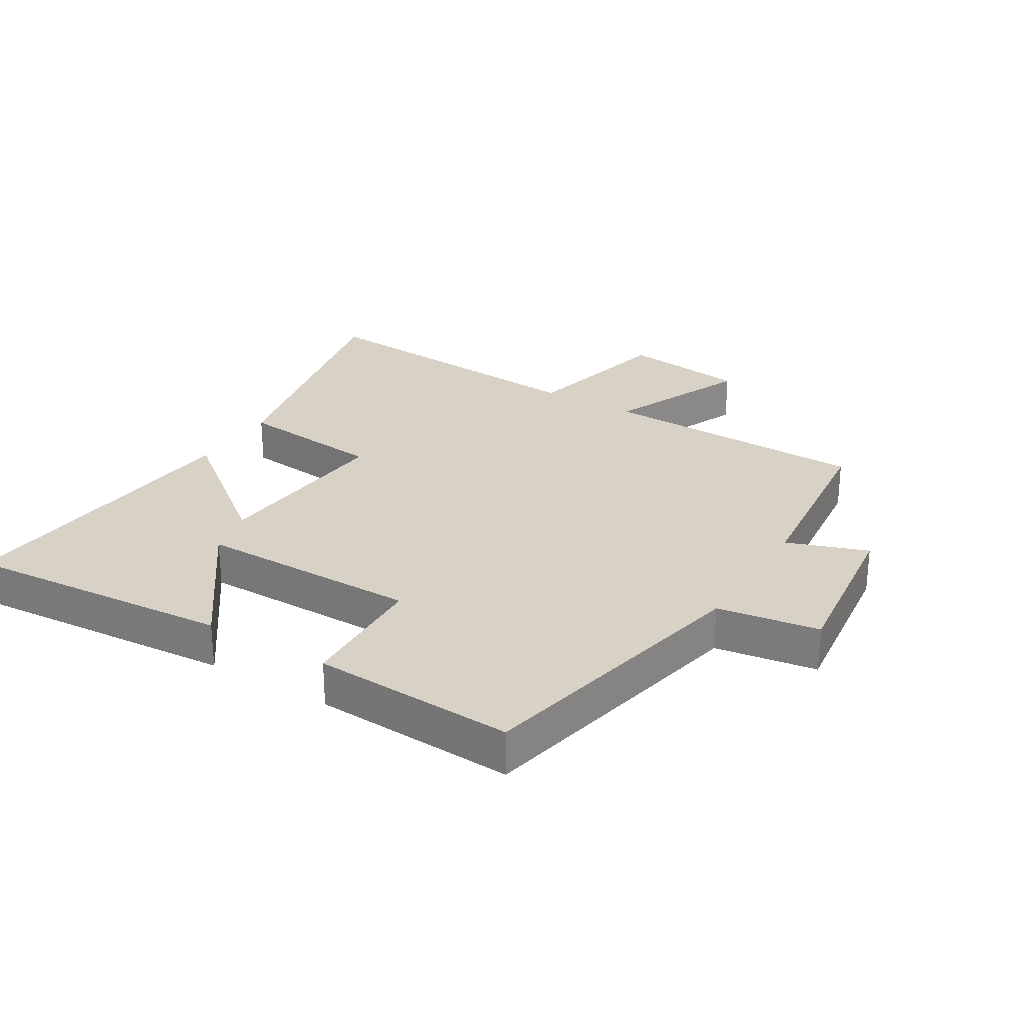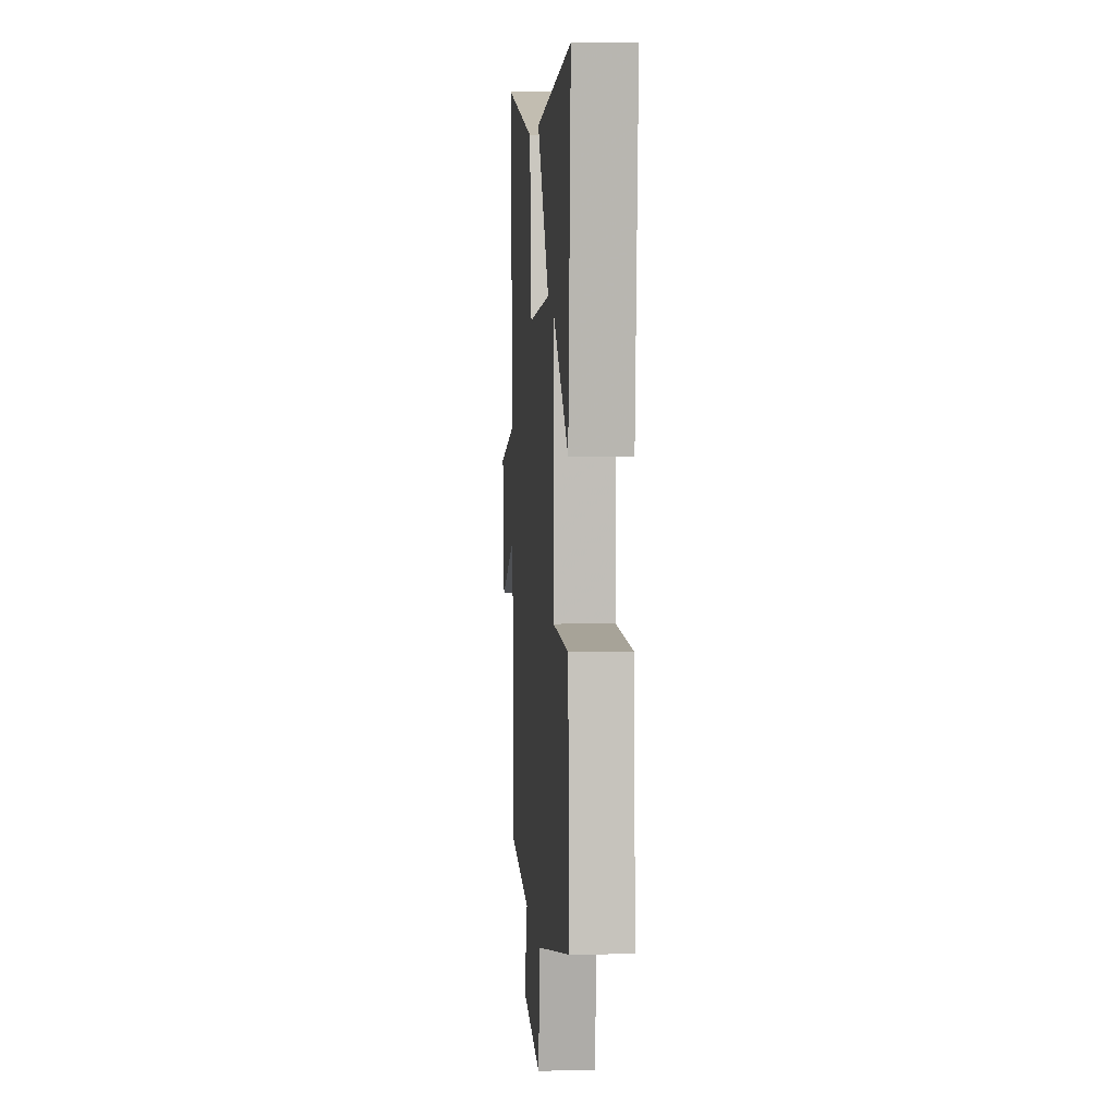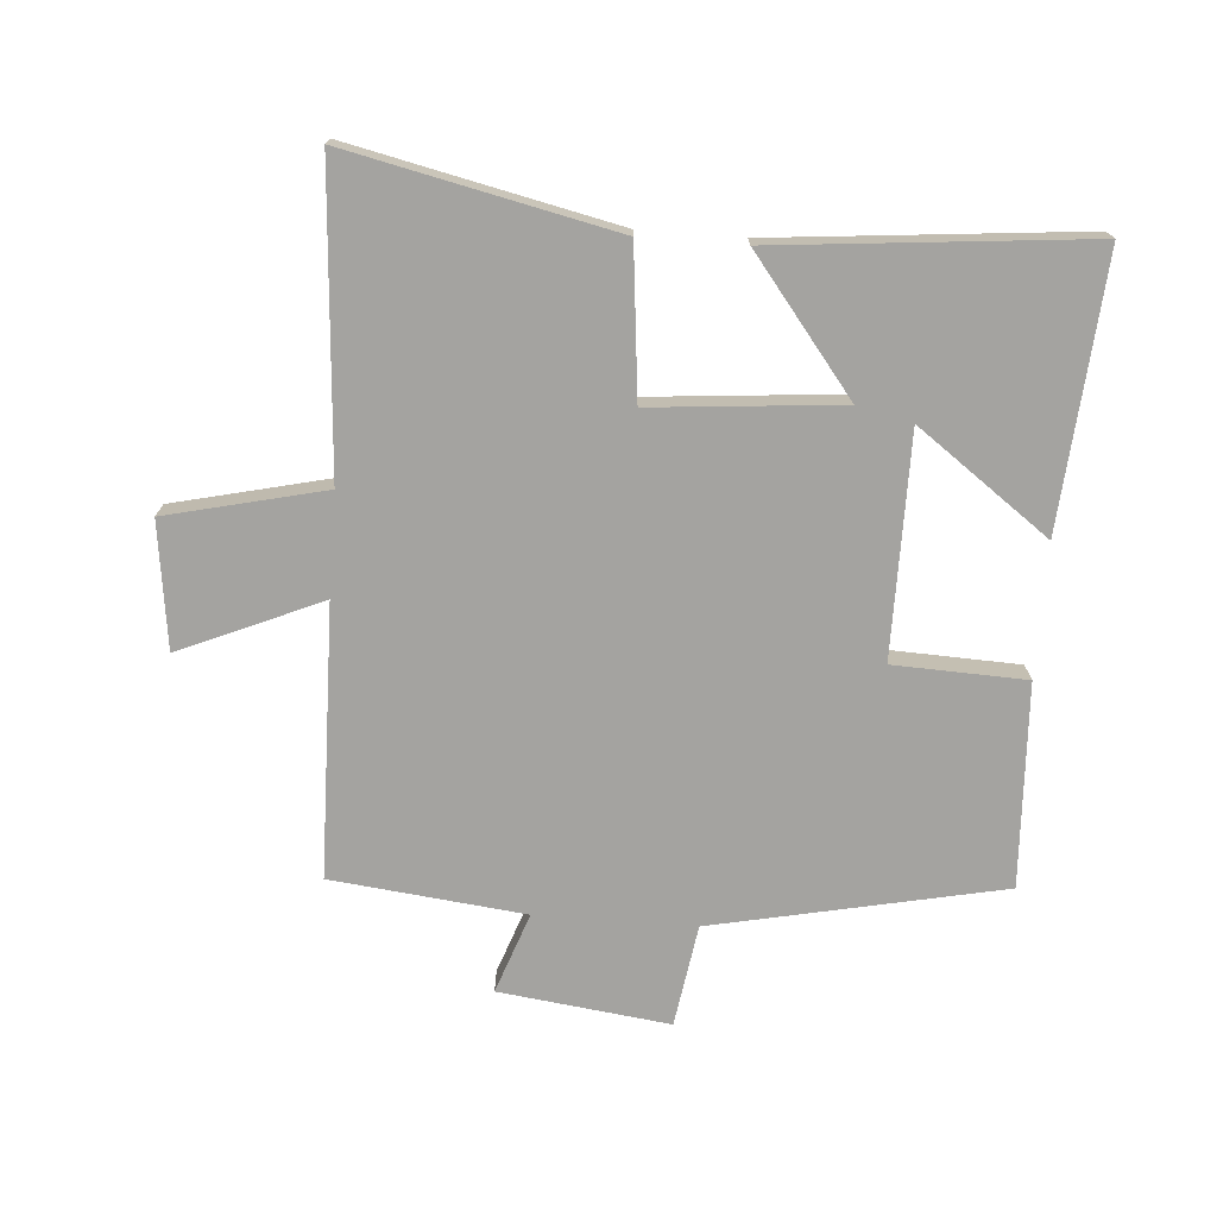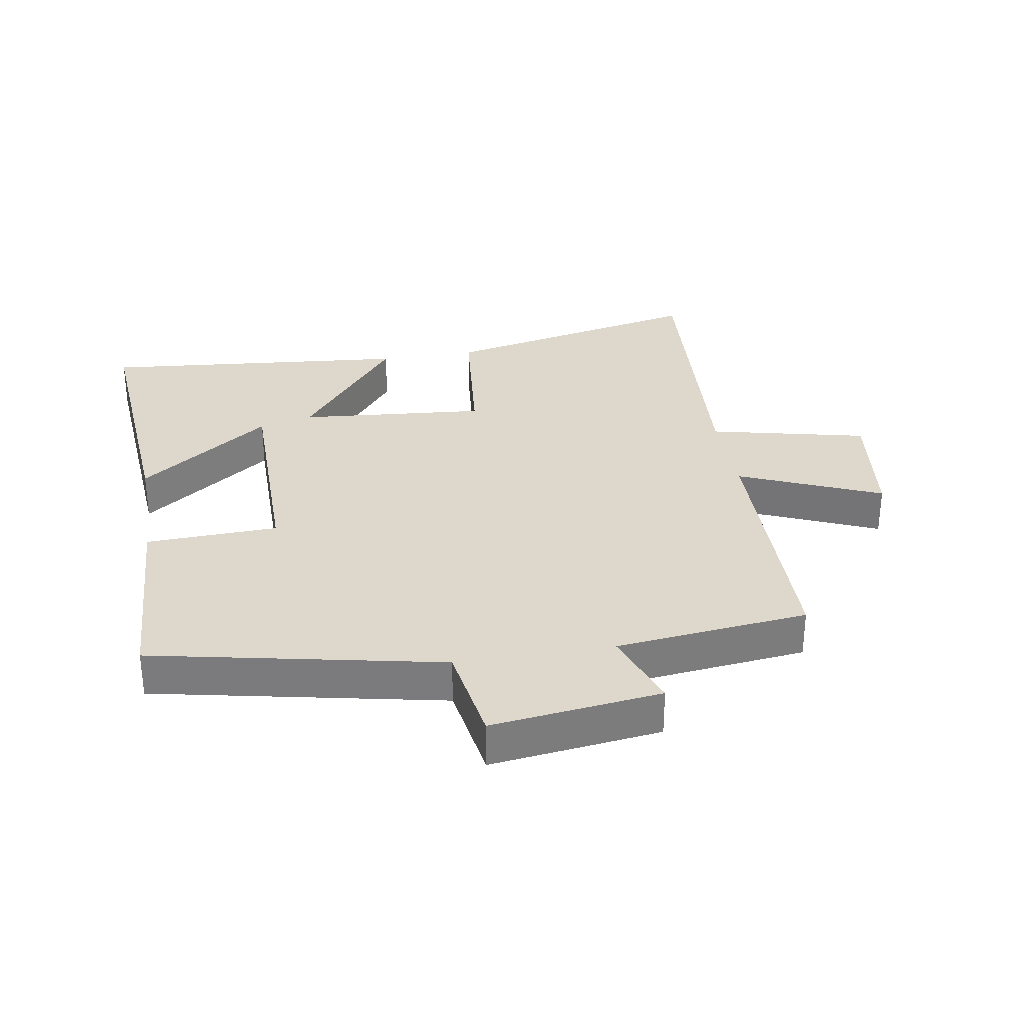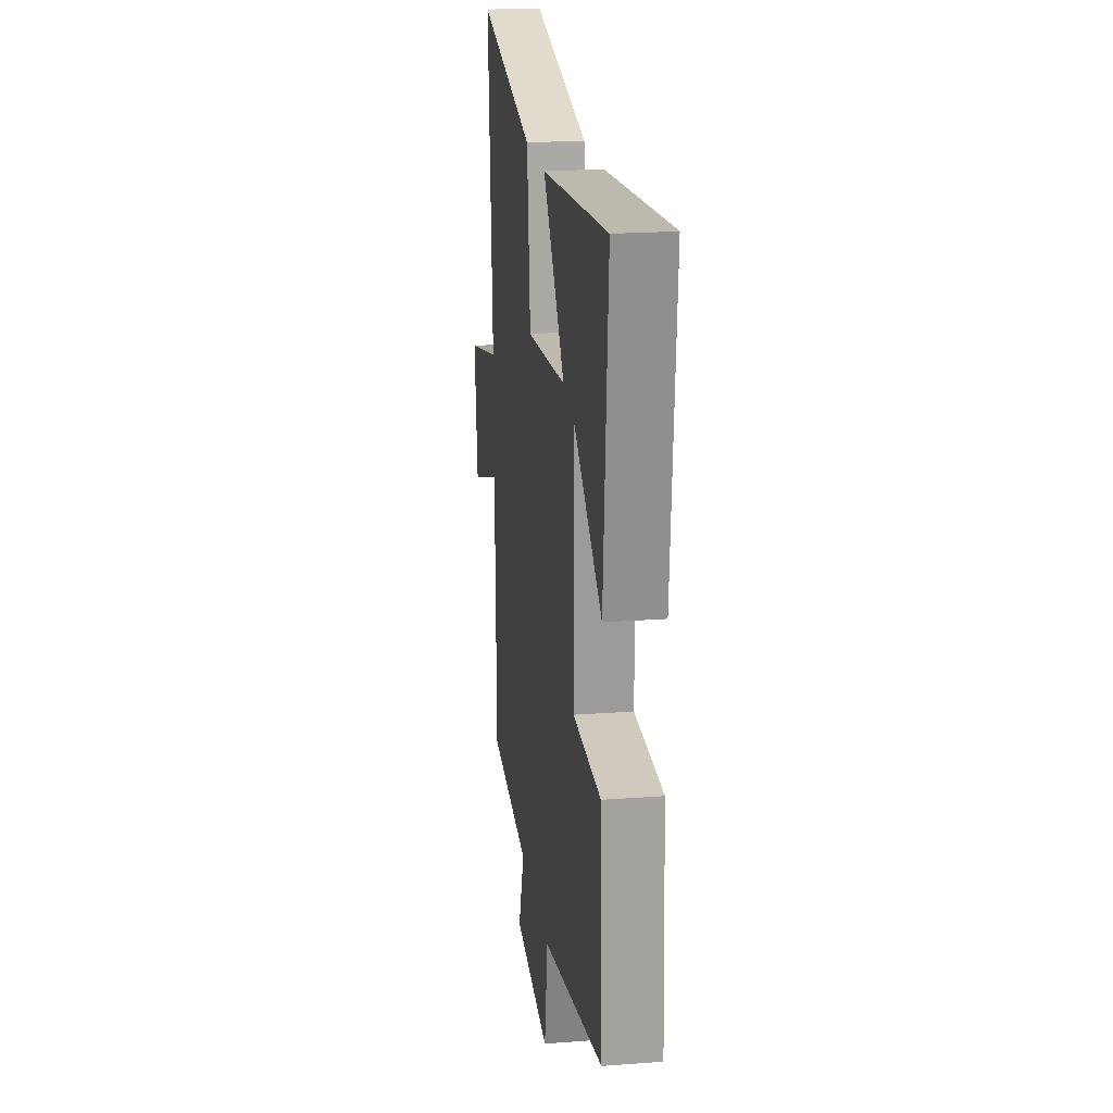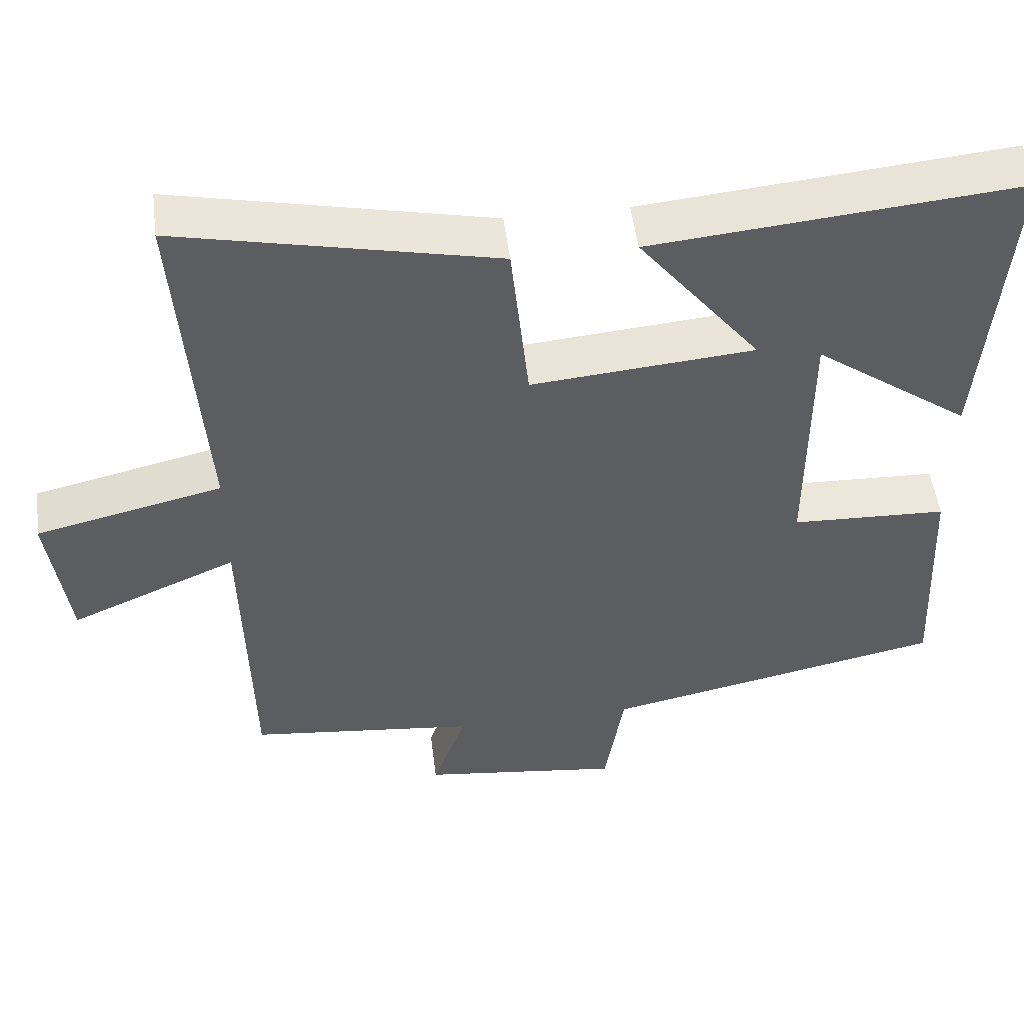
<metadata>
{"format":"obj","ext":"obj","renderer":"f3d","projection":"perspective","resolution":1024,"background":"white","views":[{"elev":27.3,"azim":121.4,"up":"+Y"},{"elev":4.6,"azim":85.7,"up":"+Z"},{"elev":-73.0,"azim":-4.3,"up":"+Y"},{"elev":31.2,"azim":170.4,"up":"+Y"},{"elev":20.7,"azim":82.2,"up":"+Z"},{"elev":51.2,"azim":-7.2,"up":"+Z"}]}
</metadata>
<code>
v -0.533 0.07 0.592
v -0.114 0.07 0.5
v -0.09 0.07 0.267
v 0.206 0.07 0.293
v 0.044 0.07 0.5
v 0.533 0.07 0.546
v 0.5 0.07 0.121
v 0.292 0.07 0.273
v 0.292 0.07 -0.077
v 0.5 0.07 -0.085
v 0.516 0.07 -0.405
v 0.061 0.07 -0.5
v 0.036 0.07 -0.661
v -0.232 0.07 -0.627
v -0.187 0.07 -0.5
v -0.491 0.07 -0.466
v -0.5 0.07 -0.04
v -0.722 0.07 -0.136
v -0.748 0.07 0.062
v -0.5 0.07 0.12
v -0.533 0 0.592
v -0.114 0 0.5
v -0.09 0 0.267
v 0.206 0 0.293
v 0.044 0 0.5
v 0.533 0 0.546
v 0.5 0 0.121
v 0.292 0 0.273
v 0.292 0 -0.077
v 0.5 0 -0.085
v 0.516 0 -0.405
v 0.061 0 -0.5
v 0.036 0 -0.661
v -0.232 0 -0.627
v -0.187 0 -0.5
v -0.491 0 -0.466
v -0.5 0 -0.04
v -0.722 0 -0.136
v -0.748 0 0.062
v -0.5 0 0.12
f 17 18 19 20
f 15 16 17 20
f 1 2 3
f 20 1 3
f 15 20 3
f 12 13 14 15
f 11 12 15
f 10 11 15
f 9 10 15
f 15 3 4
f 9 15 4
f 8 9 4
f 5 6 7 8
f 4 5 8
f 40 39 38 37
f 40 37 36 35
f 23 22 21
f 23 21 40
f 23 40 35
f 35 34 33 32
f 35 32 31
f 35 31 30
f 35 30 29
f 24 23 35
f 24 35 29
f 24 29 28
f 28 27 26 25
f 28 25 24
f 1 21 22 2
f 2 22 23 3
f 3 23 24 4
f 4 24 25 5
f 5 25 26 6
f 6 26 27 7
f 7 27 28 8
f 8 28 29 9
f 9 29 30 10
f 10 30 31 11
f 11 31 32 12
f 12 32 33 13
f 13 33 34 14
f 14 34 35 15
f 15 35 36 16
f 16 36 37 17
f 17 37 38 18
f 18 38 39 19
f 19 39 40 20
f 20 40 21 1

</code>
